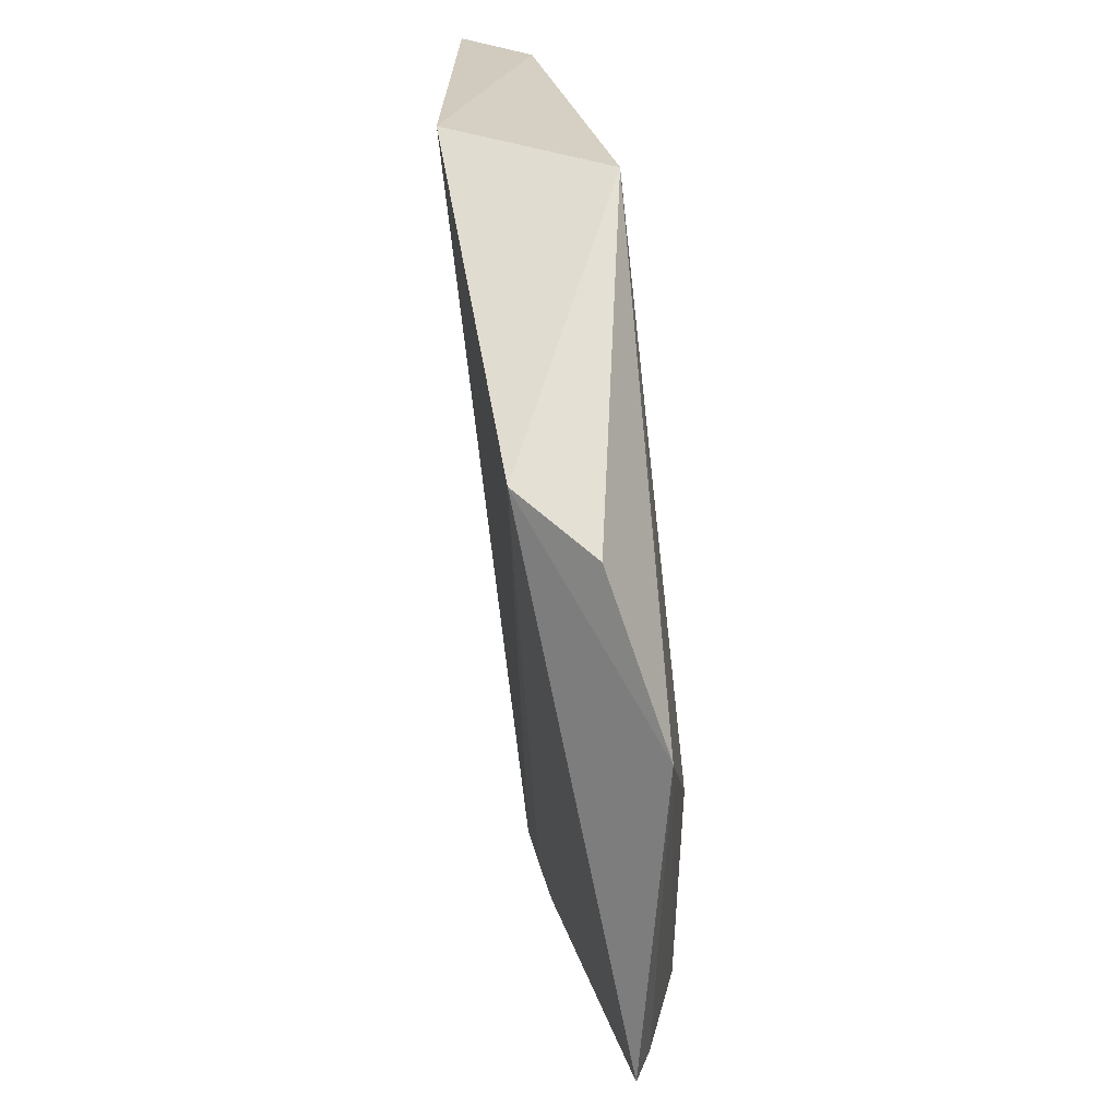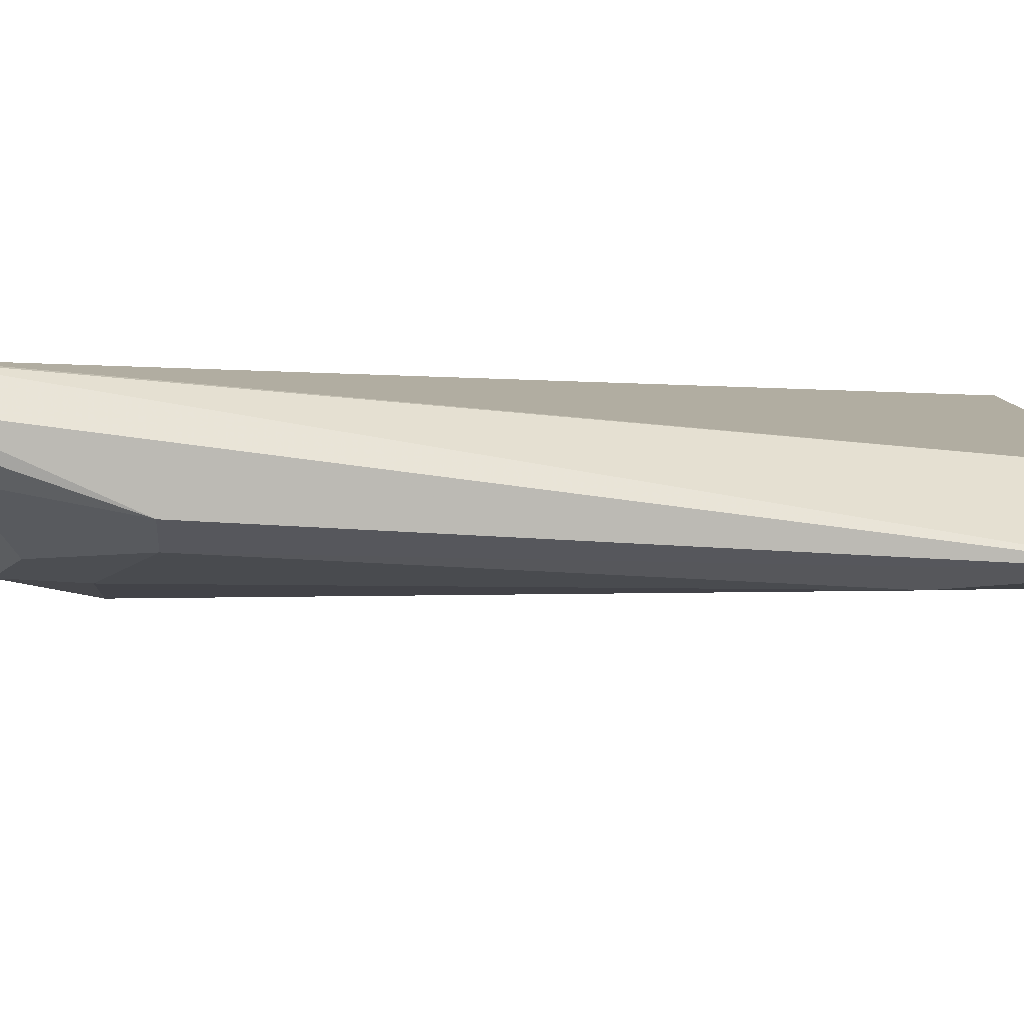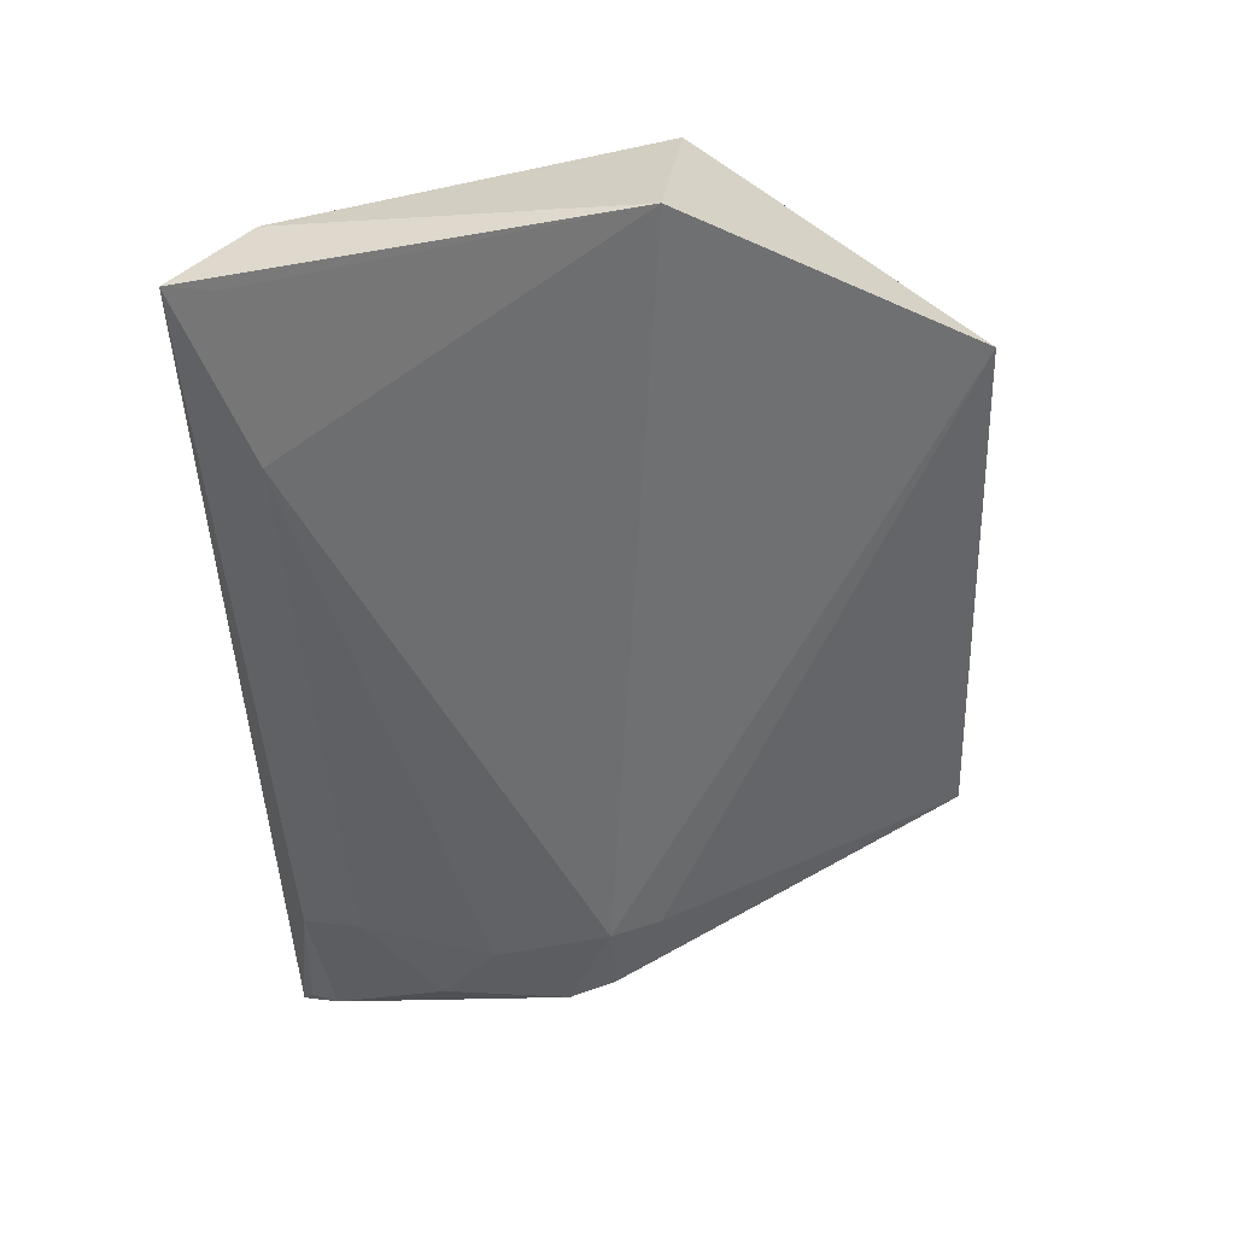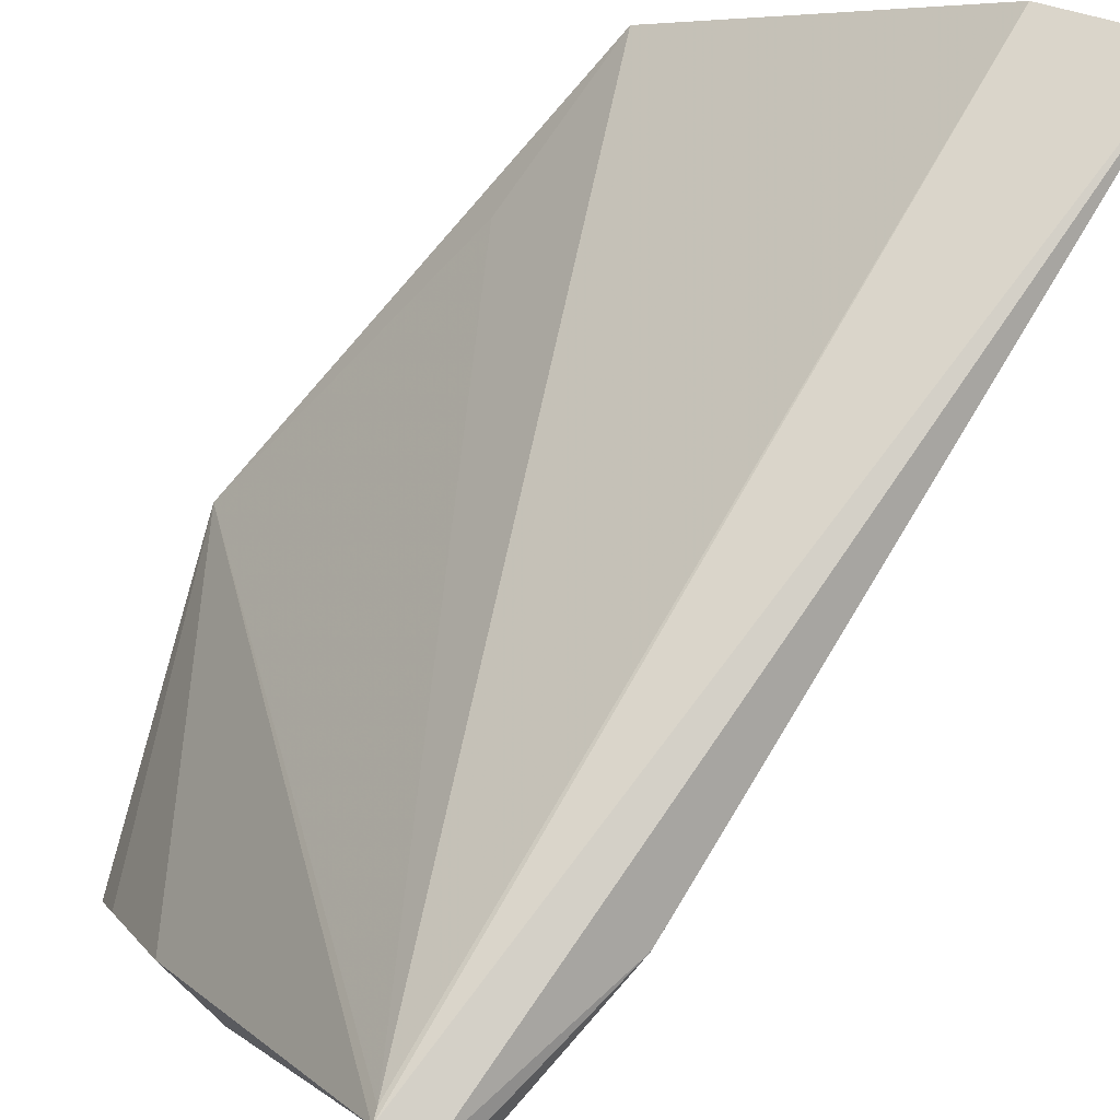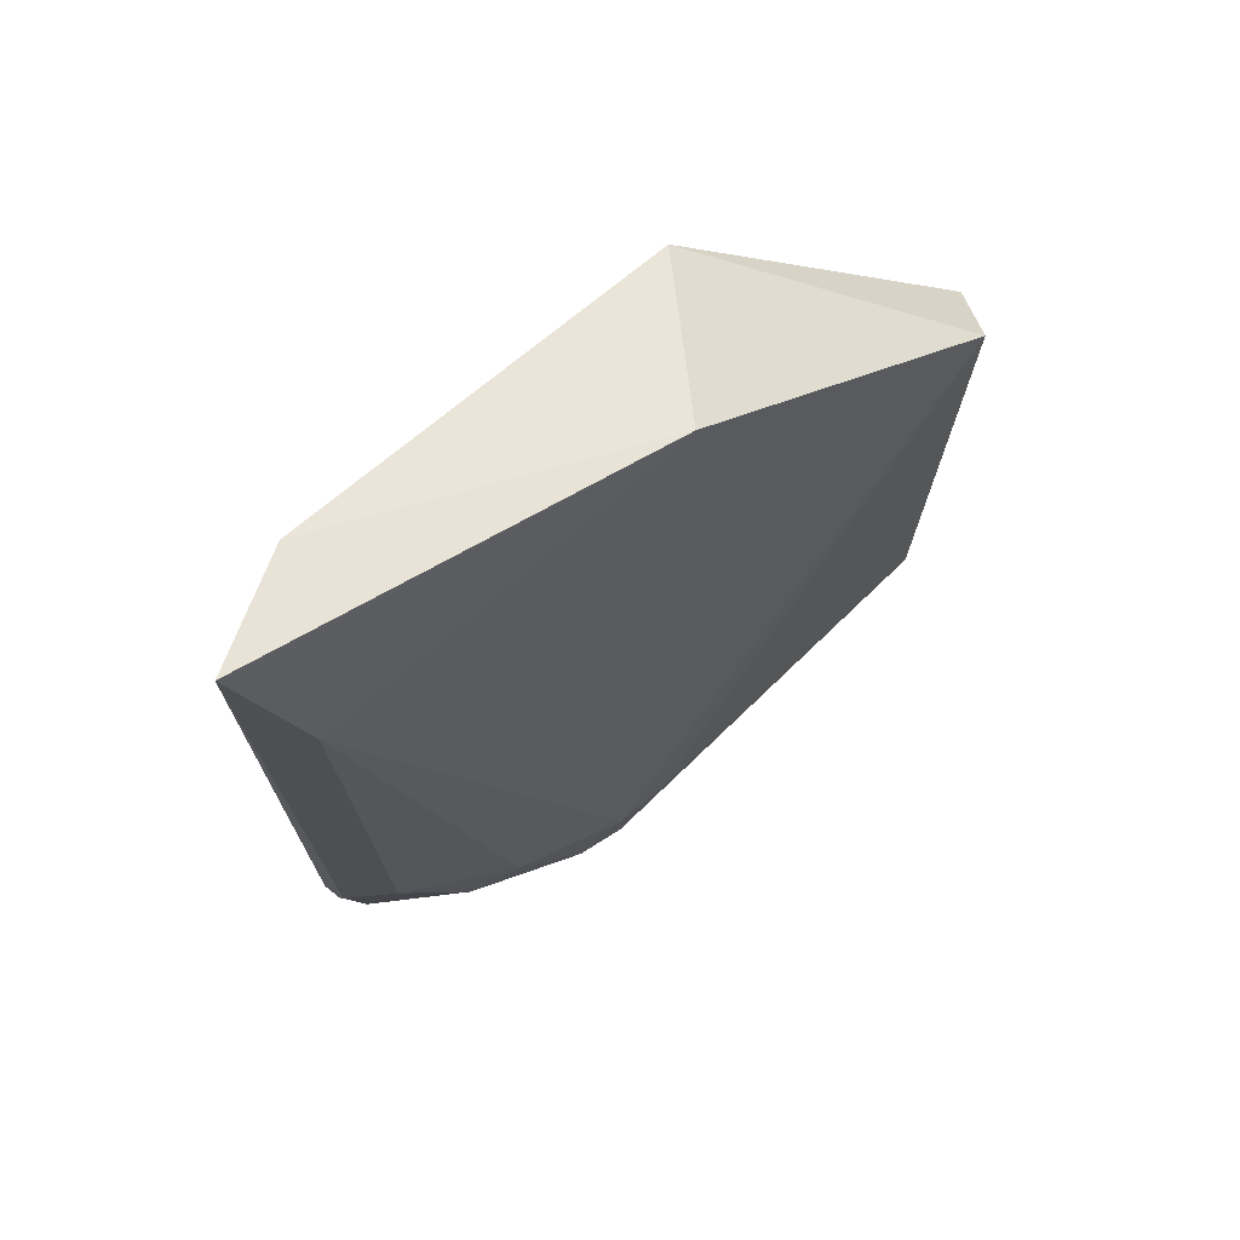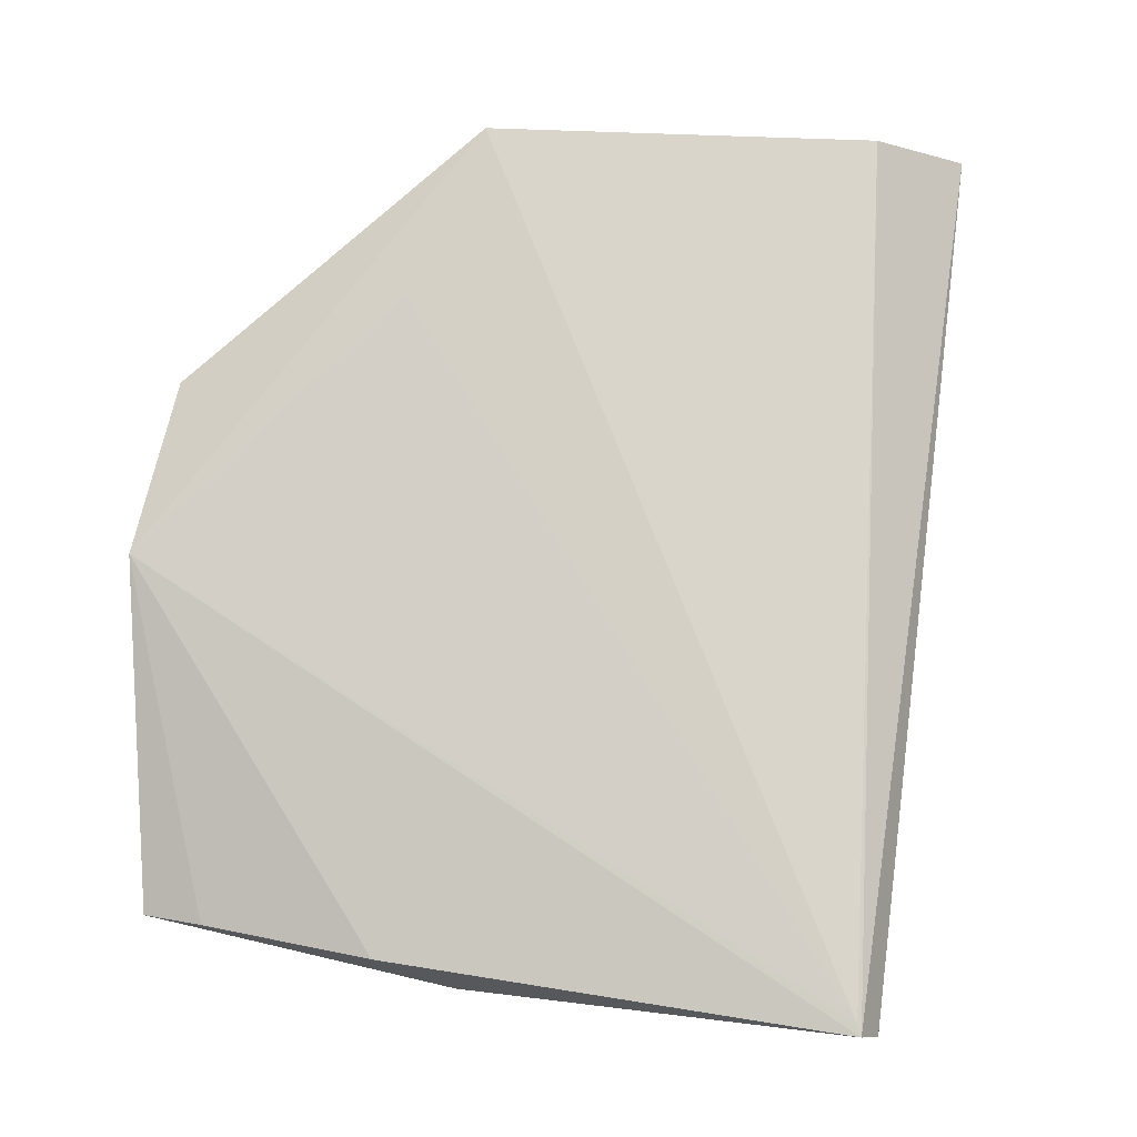
<metadata>
{"format":"obj","ext":"obj","renderer":"f3d","projection":"perspective","resolution":1024,"background":"white","views":[{"elev":25.9,"azim":33.6,"up":"+Z"},{"elev":54.5,"azim":-97.9,"up":"+Y"},{"elev":30.5,"azim":-76.4,"up":"+Z"},{"elev":78.5,"azim":-161.0,"up":"+Y"},{"elev":59.4,"azim":-88.4,"up":"+Z"},{"elev":-4.3,"azim":125.9,"up":"+Z"}]}
</metadata>
<code>
v 0.01435 0.02732 0.03298
v 0.03025 0.01049 0.01962
v 0.02329 0.01858 0.03284
v 0.01838 0.02927 0.005437
v 0.01929 0.01962 0.008869
v 0.01963 0.02941 0.005551
v 0.01071 0.02845 0.0328
v 0.02509 0.01692 0.02754
v 0.01967 0.0293 0.005947
v 0.02934 0.01038 0.008807
v 0.01579 0.02632 0.01065
v 0.01744 0.01784 0.03329
v 0.01938 0.02094 0.006232
v 0.02657 0.01699 0.00762
v 0.01554 0.02795 0.01072
v 0.0121 0.02676 0.02749
v 0.02532 0.009979 0.0267
v 0.02019 0.01968 0.006458
v 0.02431 0.01833 0.006676
v 0.01733 0.02774 0.006372
v 0.0176 0.02278 0.008859
v 0.02871 0.01214 0.008549
v 0.01147 0.02728 0.03249
v 0.02804 0.01035 0.02507
v 0.02059 0.01835 0.008725
v 0.02373 0.01869 0.006589
v 0.01759 0.02866 0.006277
v 0.01743 0.02435 0.007345
f 7 6 4
f 7 1 6
f 8 3 2
f 9 6 1
f 9 1 3
f 9 3 8
f 9 8 2
f 9 2 6
f 12 3 1
f 12 1 7
f 14 6 2
f 15 11 7
f 15 7 4
f 16 7 11
f 16 5 12
f 17 3 12
f 17 10 2
f 17 12 5
f 18 5 13
f 19 6 14
f 19 14 10
f 20 4 13
f 20 11 15
f 21 13 5
f 21 16 11
f 21 5 16
f 22 14 2
f 22 2 10
f 22 10 14
f 23 16 12
f 23 12 7
f 23 7 16
f 24 17 2
f 24 2 3
f 24 3 17
f 25 17 5
f 25 10 17
f 25 18 10
f 25 5 18
f 26 13 4
f 26 4 6
f 26 6 19
f 26 18 13
f 26 19 10
f 26 10 18
f 27 20 15
f 27 15 4
f 27 4 20
f 28 20 13
f 28 13 21
f 28 21 11
f 28 11 20

</code>
